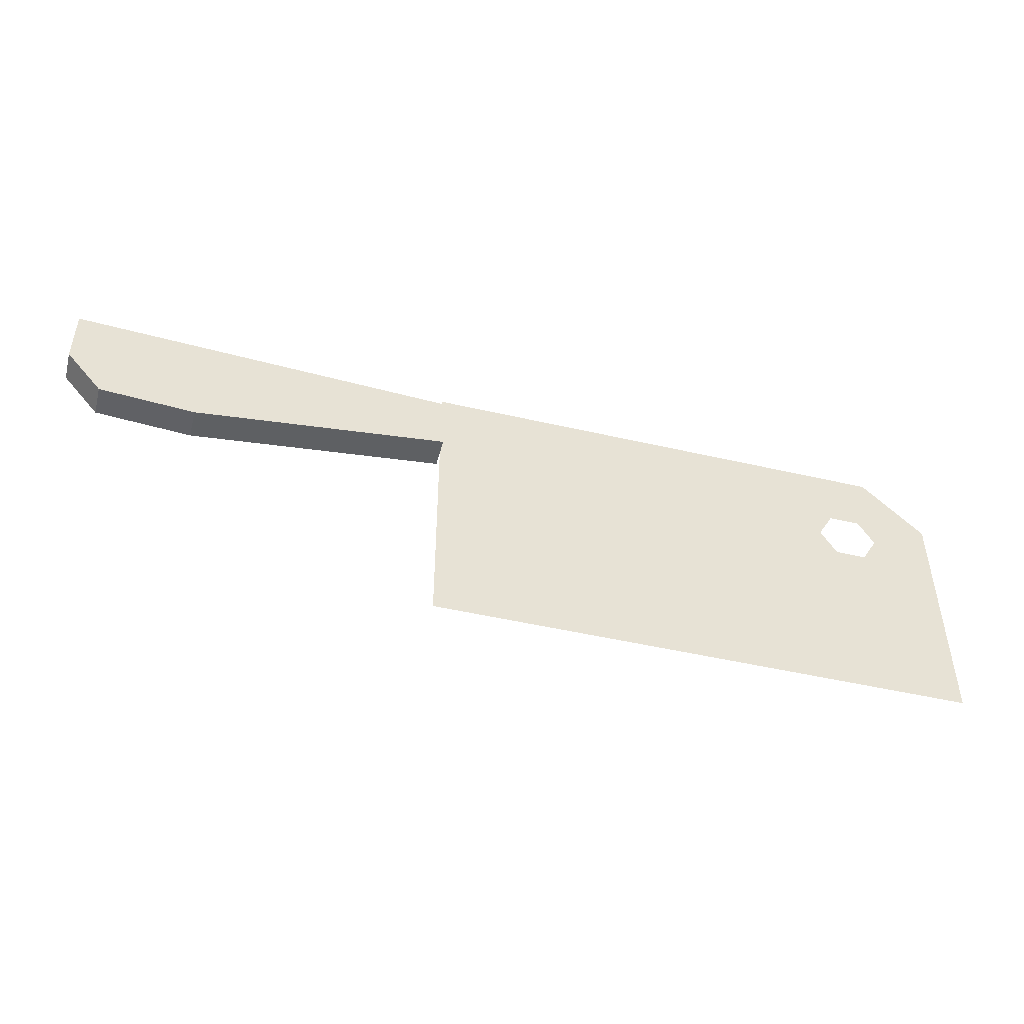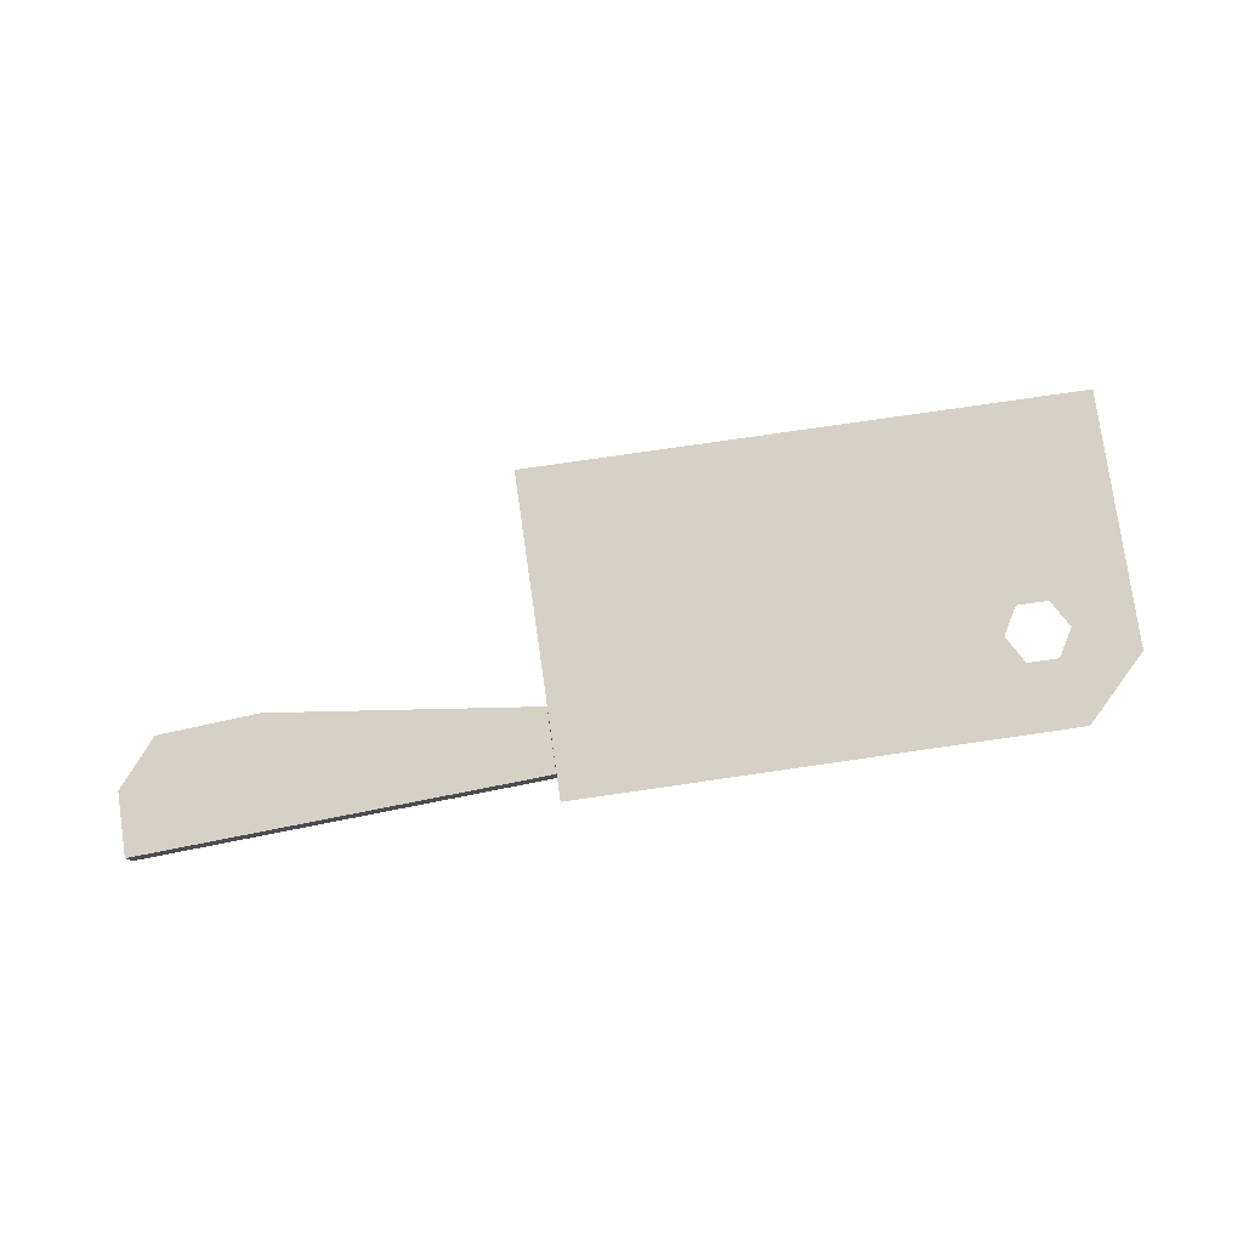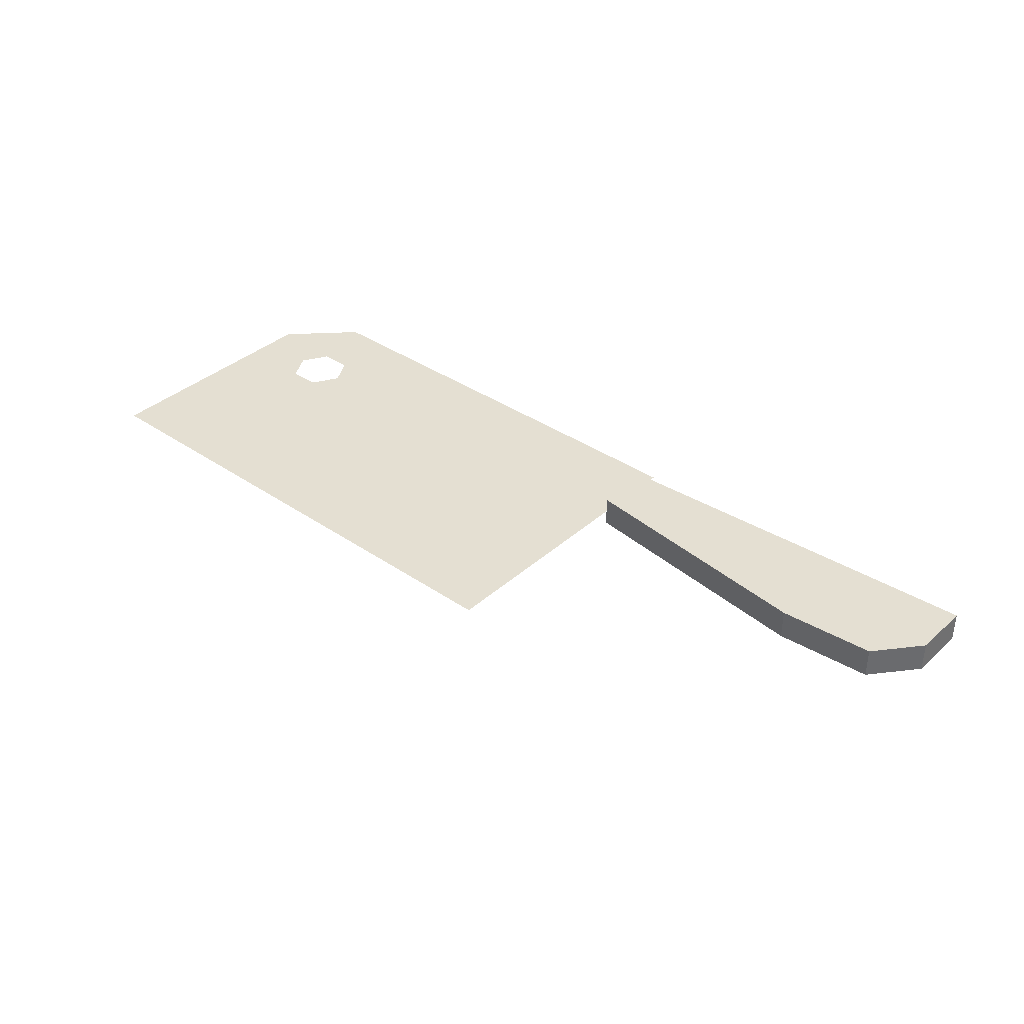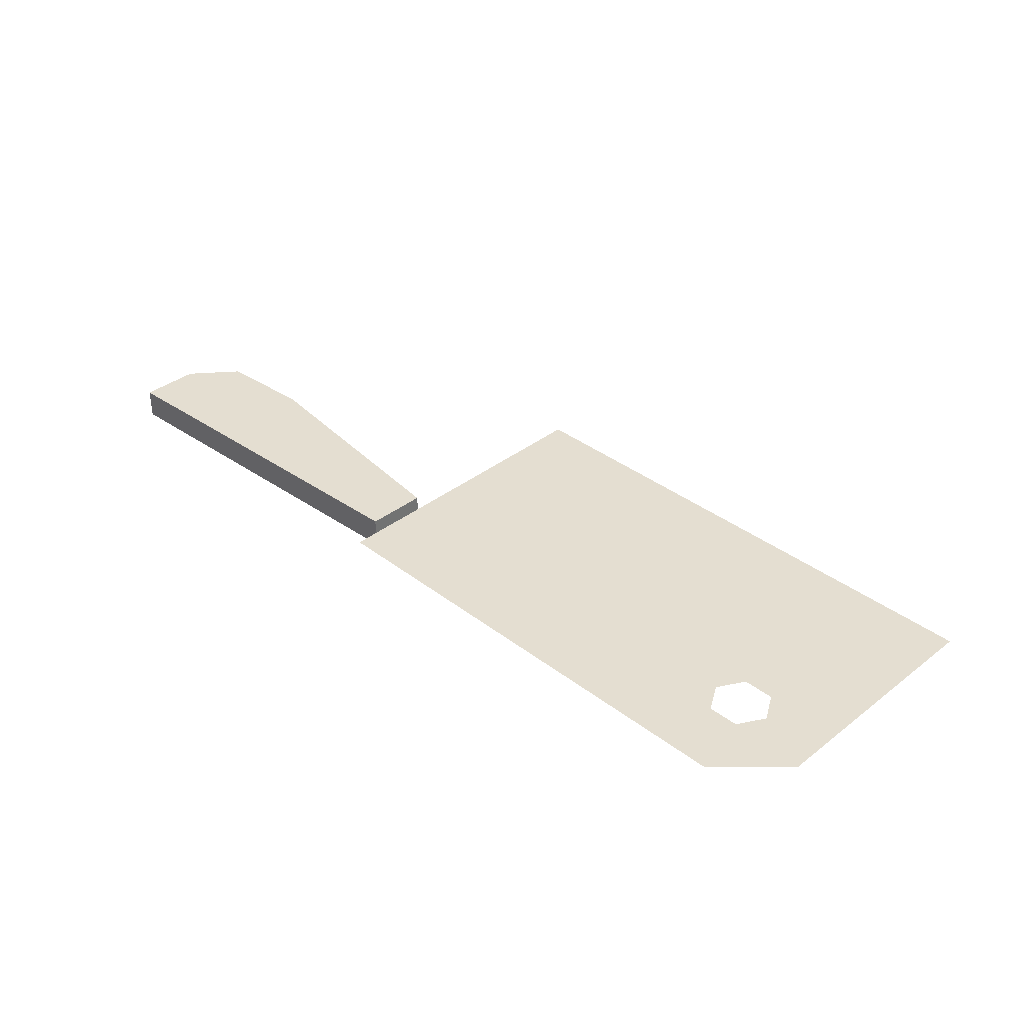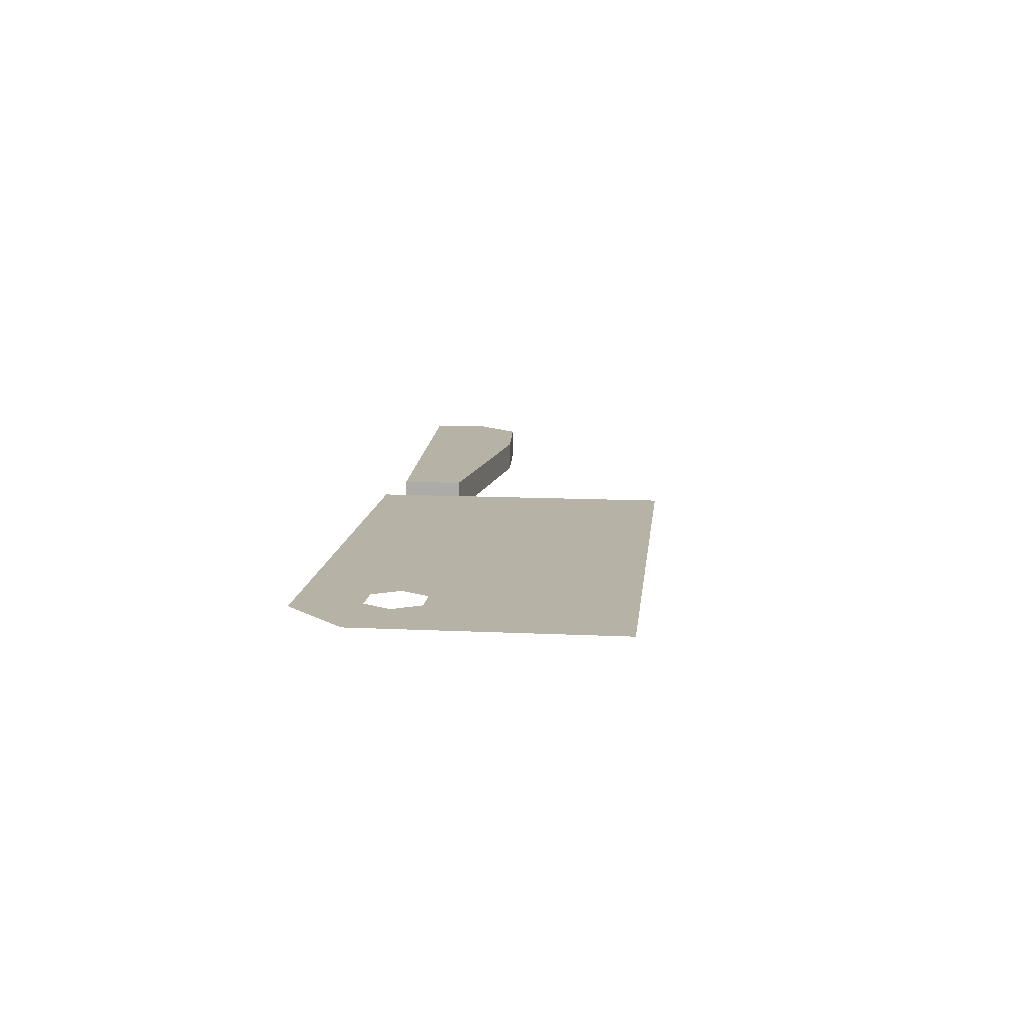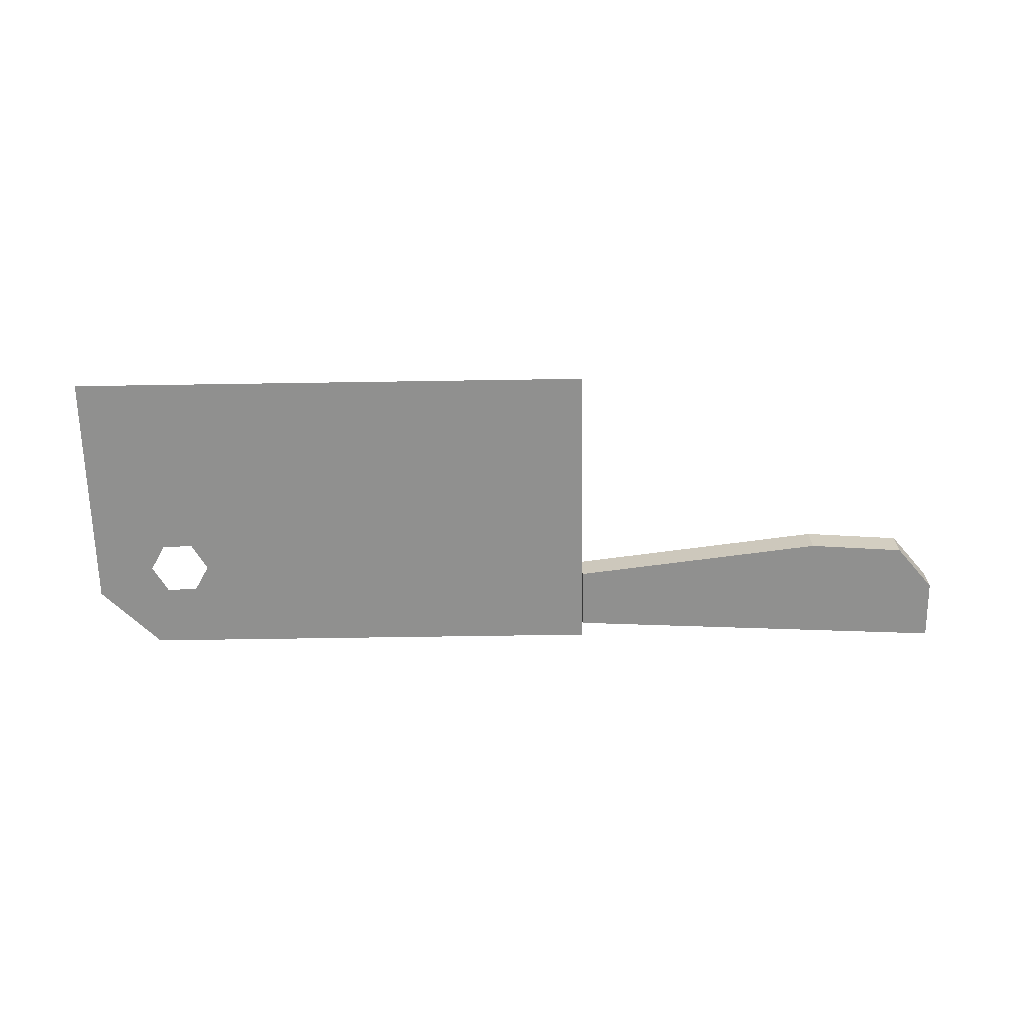
<metadata>
{"format":"obj","ext":"obj","renderer":"f3d","projection":"perspective","resolution":1024,"background":"white","views":[{"elev":-48.0,"azim":-14.6,"up":"+Z"},{"elev":79.3,"azim":-8.2,"up":"+Y"},{"elev":37.0,"azim":-138.6,"up":"+Y"},{"elev":36.4,"azim":44.9,"up":"+Y"},{"elev":12.5,"azim":96.3,"up":"+Y"},{"elev":-65.5,"azim":-179.1,"up":"+Y"}]}
</metadata>
<code>
o cookingKnifeChopping
v -0.276 0.02 0.02973
v -0.214 -0 0.02535
v -0.276 -0 0.02973
v -0.214 0.02 0.02535
v -0.05 0.02 0.08482
v -0.3 0.02 0.05853
v -0.3 0.02 0.09749
v -0.05 0.02 0.04518
v -0.3 -0 0.09749
v -0.3 -0 0.05853
v -0.05 -0 0.04518
v -0.05 0.01 0.08482
v -0.05 -0 0.08482
v -0.05 0.01 0.08
v -0.05 0.01 0.06518
v -0.05 0.01 0.04518
v 0.3 0.01 -0.06523
v -0.05 0.01 -0.06523
v -0.05 0.01 0.1
v 0.2308 0.01 0.02352
v 0.2208 0.01 0.04084
v 0.2508 0.01 0.02352
v 0.2608 0.01 0.04084
v 0.2608 0.01 0.1
v 0.3 0.01 0.06084
v 0.2308 0.01 0.05816
v 0.2408 0.01 0.05816
v 0.2508 0.01 0.05816
v 0.3 0.01 -0.1
v -0.05 0.01 -0.1
f 1 2 3
f 2 1 4
f 5 6 7
f 6 5 1
f 1 5 4
f 4 5 8
f 6 9 7
f 9 6 10
f 1 10 6
f 10 1 3
f 11 12 13
f 12 11 14
f 14 11 15
f 15 11 16
f 14 5 12
f 5 14 8
f 8 14 15
f 8 15 16
f 12 9 13
f 9 12 7
f 7 12 5
f 4 11 2
f 11 4 16
f 16 4 8
f 3 9 10
f 9 3 13
f 13 3 2
f 13 2 11
f 17 18 16
f 16 15 17
f 15 14 17
f 14 12 17
f 12 19 17
f 19 20 17
f 19 21 20
f 20 22 17
f 22 23 17
f 23 24 17
f 24 25 17
f 19 24 26
f 26 21 19
f 24 27 26
f 24 28 27
f 24 23 28
f 29 30 18
f 18 17 29

</code>
